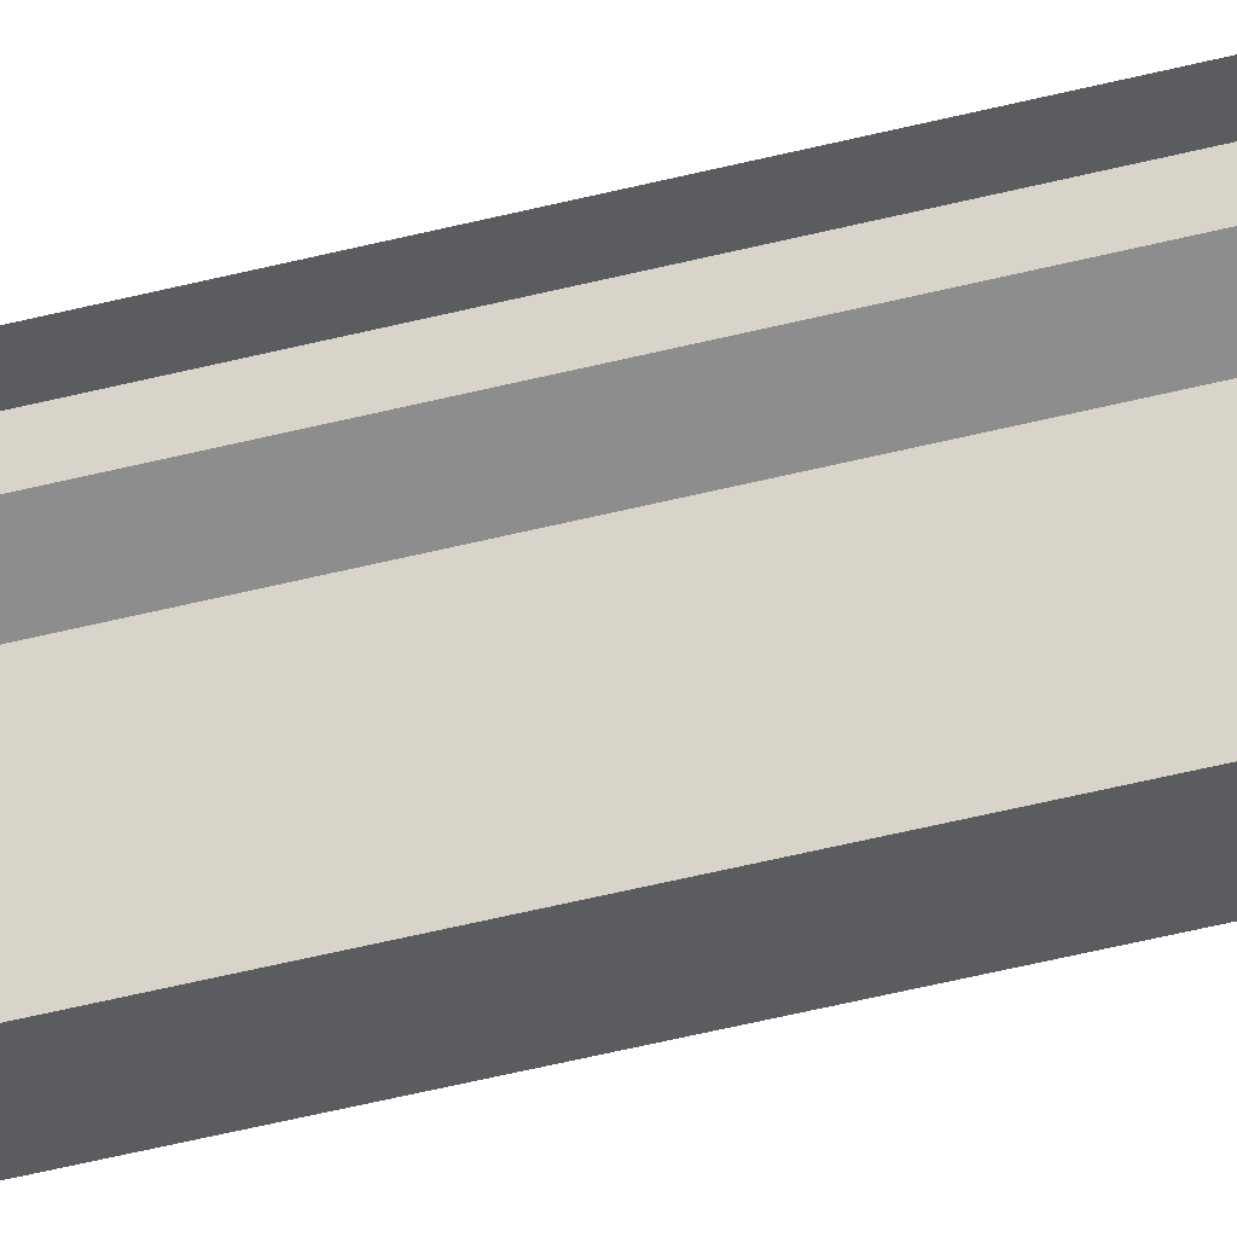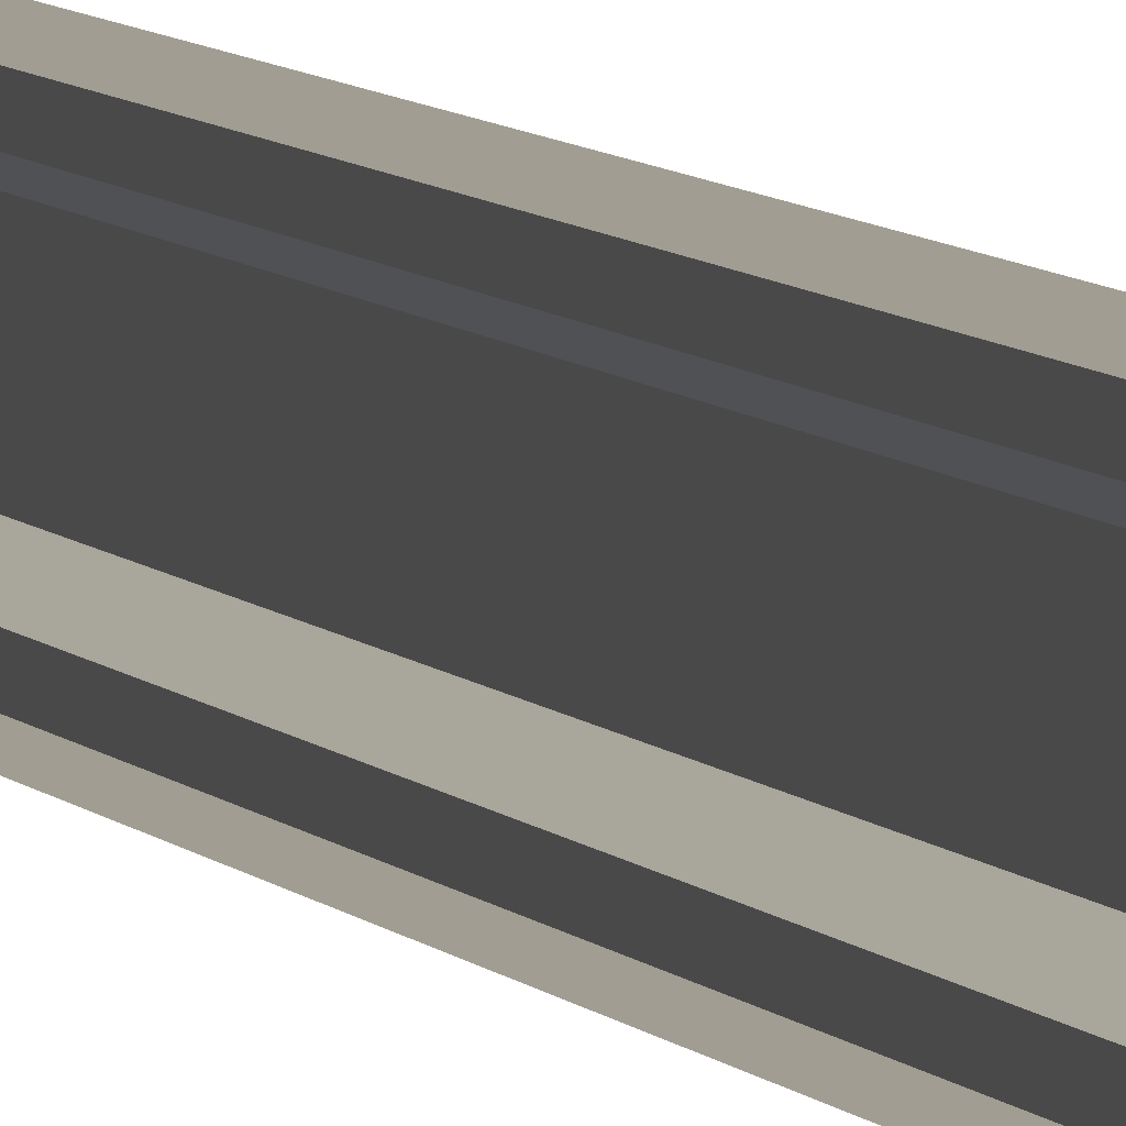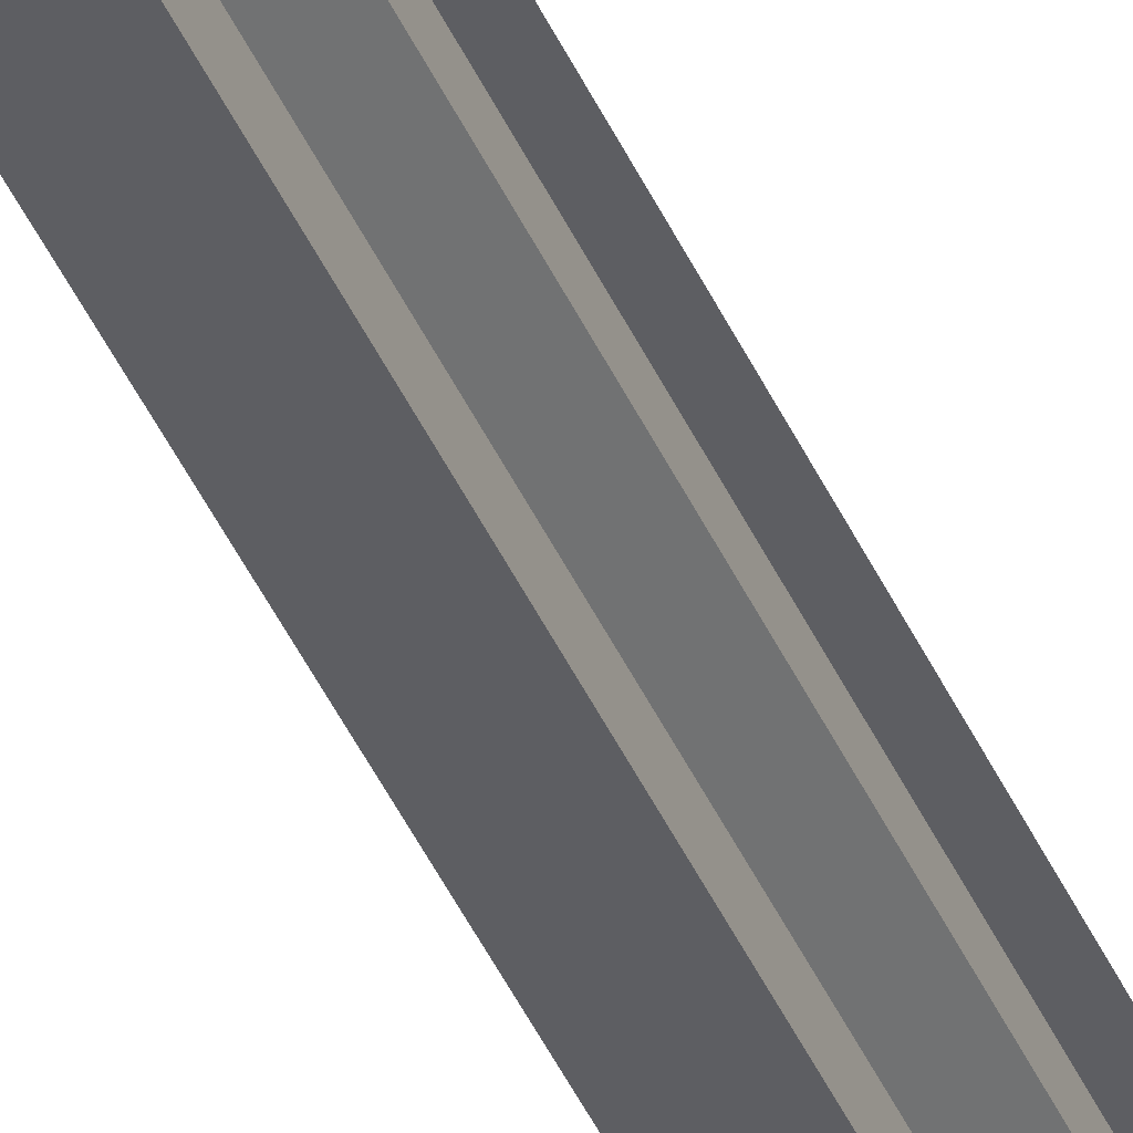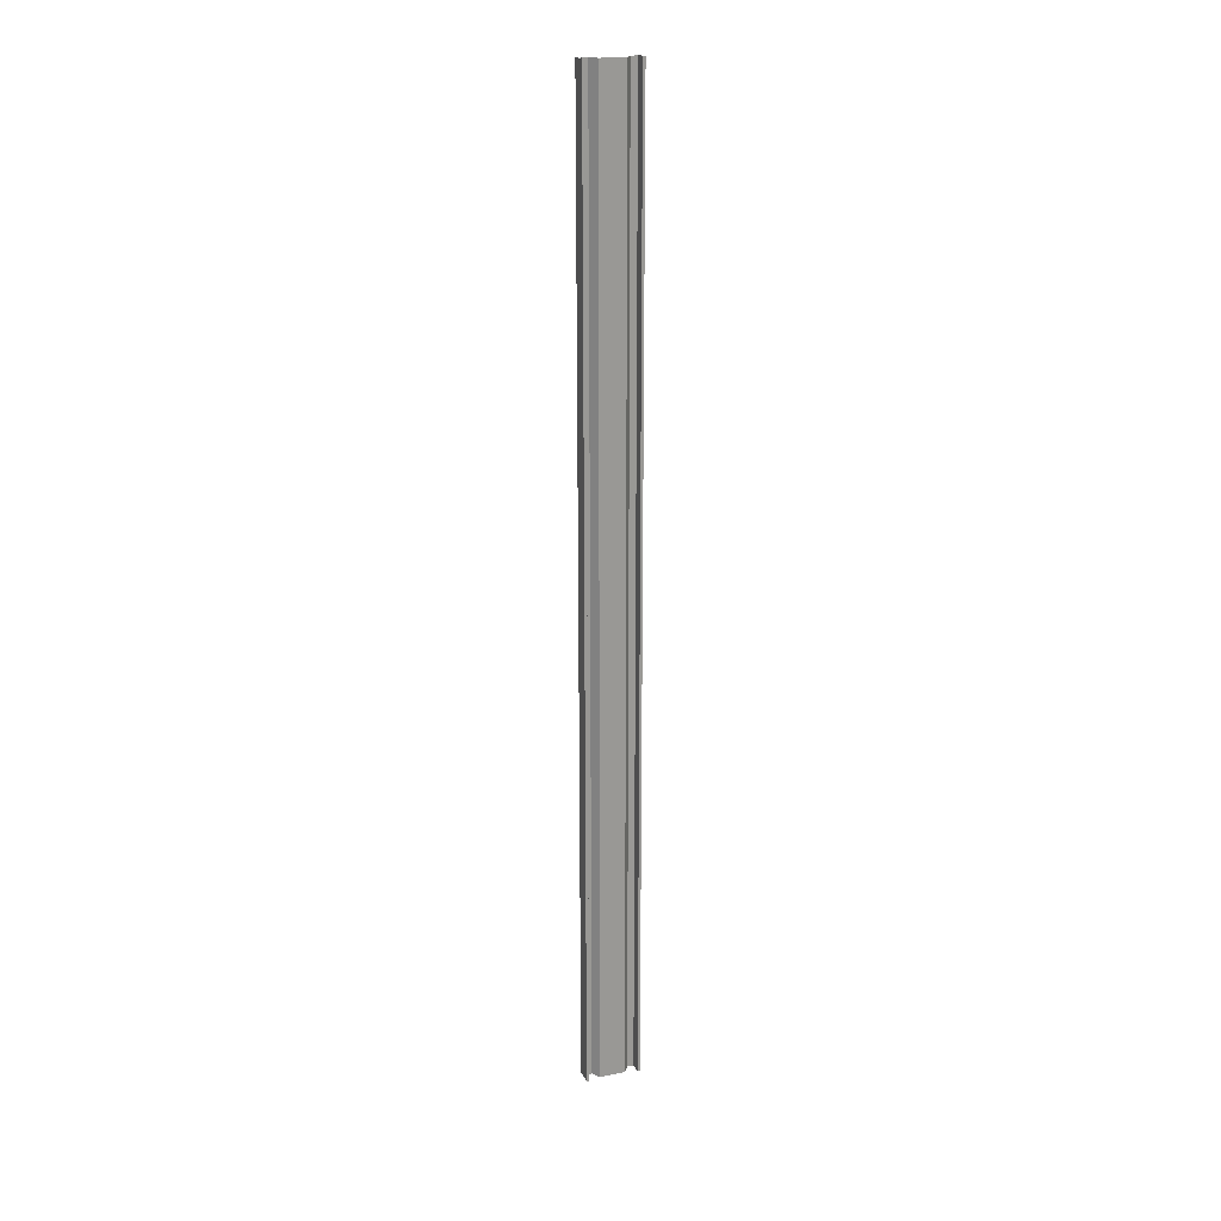
<metadata>
{"format":"obj","ext":"obj","renderer":"f3d","projection":"perspective","resolution":1024,"background":"white","views":[{"elev":-35.0,"azim":110.5,"up":"+Y"},{"elev":4.7,"azim":166.1,"up":"+Y"},{"elev":-39.4,"azim":21.2,"up":"+Y"},{"elev":20.7,"azim":-109.6,"up":"+Z"}]}
</metadata>
<code>
o db3gl1/db3gl/mesh31/mesh31-geometry#mesh31-geometry
v -0.5733 -0.4431 -0.5305
v -0.5733 -0.472 0.5651
v -0.5733 -0.4431 0.5651
v -0.5733 -0.472 -0.5305
v -0.5638 -0.4367 0.5651
v -0.5638 -0.4783 -0.5305
v -0.5638 -0.4367 -0.5305
v -0.5638 -0.4783 0.5651
v -0.5638 -0.4291 -0.5305
v -0.5638 -0.4859 0.5651
v -0.5638 -0.4291 0.5651
v -0.5638 -0.4859 -0.5305
v -0.5765 -0.4291 0.5651
v -0.5765 -0.4859 -0.5305
v -0.5765 -0.4291 -0.5305
v -0.5765 -0.4859 0.5651
v -0.5765 -0.4262 -0.5305
v -0.5765 -0.4887 0.5651
v -0.5765 -0.4262 0.5651
v -0.5765 -0.4887 -0.5305
v -0.5574 -0.4262 0.5651
v -0.5574 -0.4887 -0.5305
v -0.5574 -0.4262 -0.5305
v -0.5574 -0.4887 0.5651
f 1 2 3
f 2 1 4
f 3 2 1
f 4 1 2
f 5 1 3
f 3 1 5
f 6 2 4
f 4 2 6
f 1 5 7
f 7 5 1
f 2 6 8
f 8 6 2
f 5 9 7
f 7 9 5
f 6 10 8
f 8 10 6
f 9 5 11
f 11 5 9
f 10 6 12
f 12 6 10
f 13 9 11
f 11 9 13
f 14 10 12
f 12 10 14
f 9 13 15
f 15 13 9
f 10 14 16
f 16 14 10
f 13 17 15
f 15 17 13
f 14 18 16
f 16 18 14
f 17 13 19
f 19 13 17
f 18 14 20
f 20 14 18
f 21 17 19
f 19 17 21
f 22 18 20
f 20 18 22
f 17 21 23
f 23 21 17
f 18 22 24
f 24 22 18

</code>
